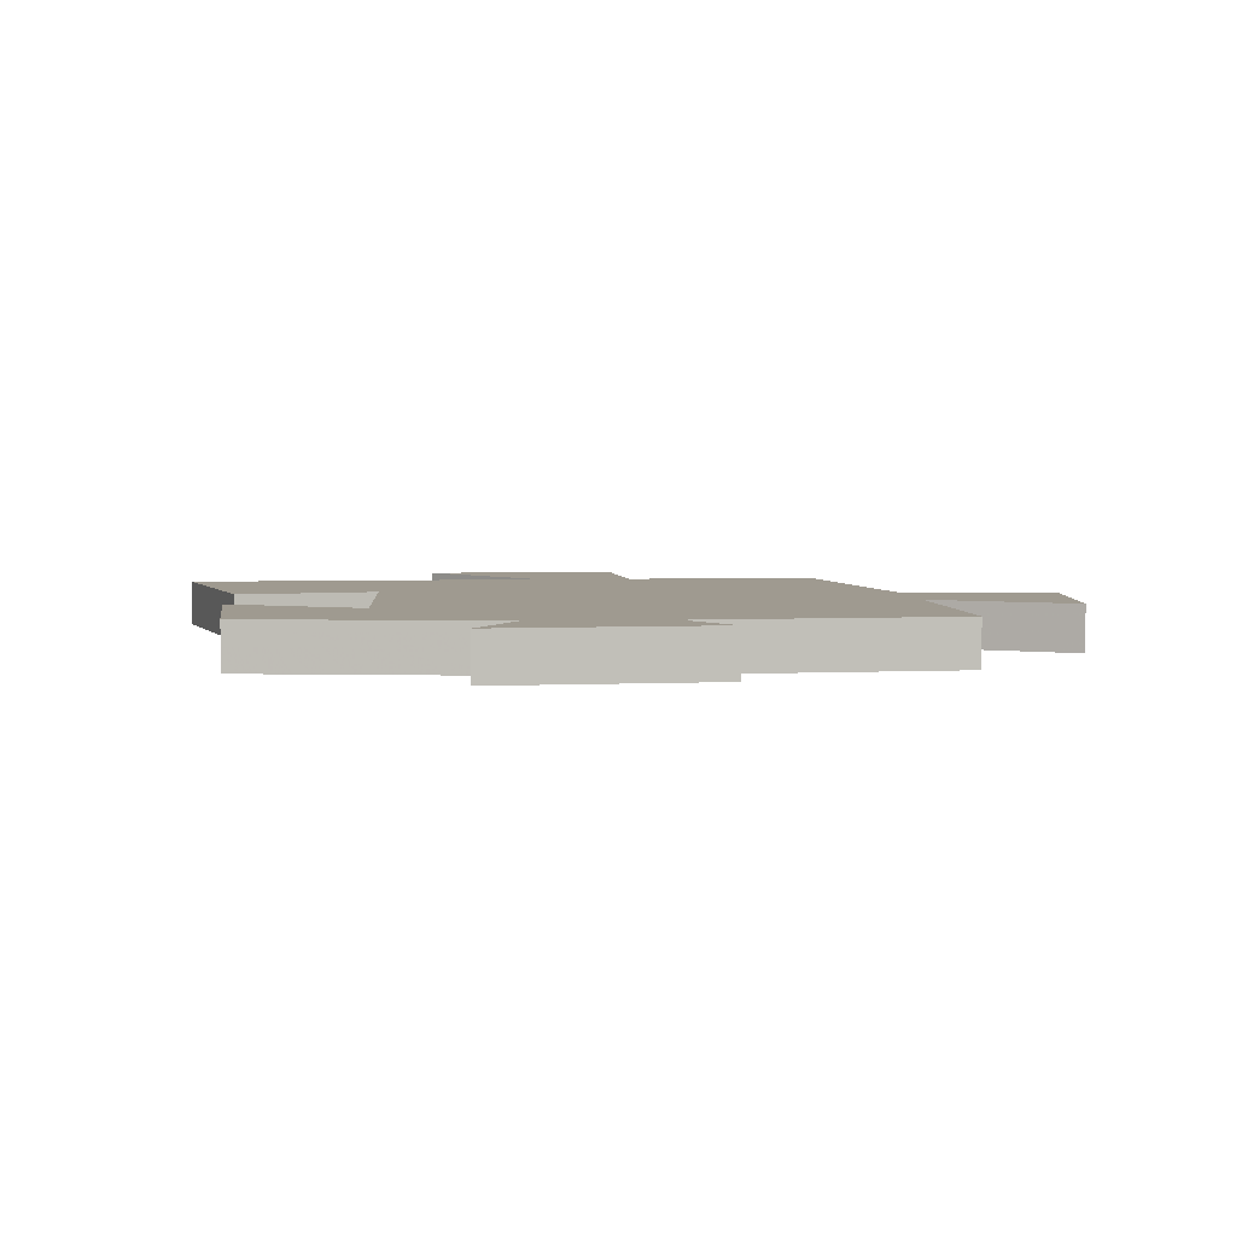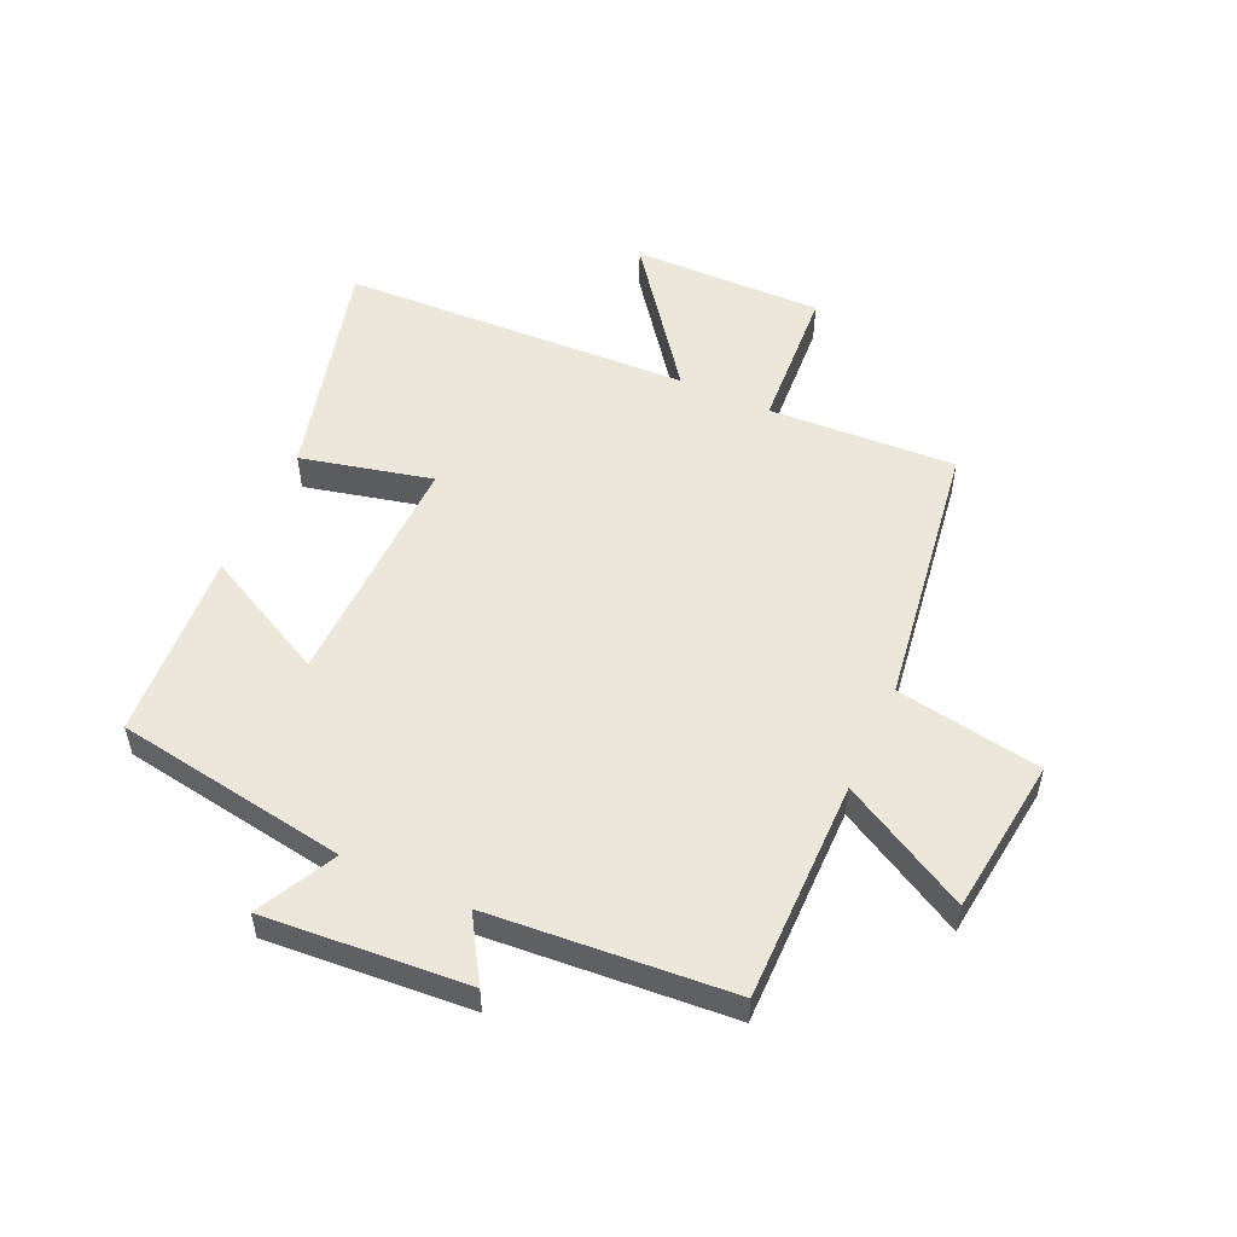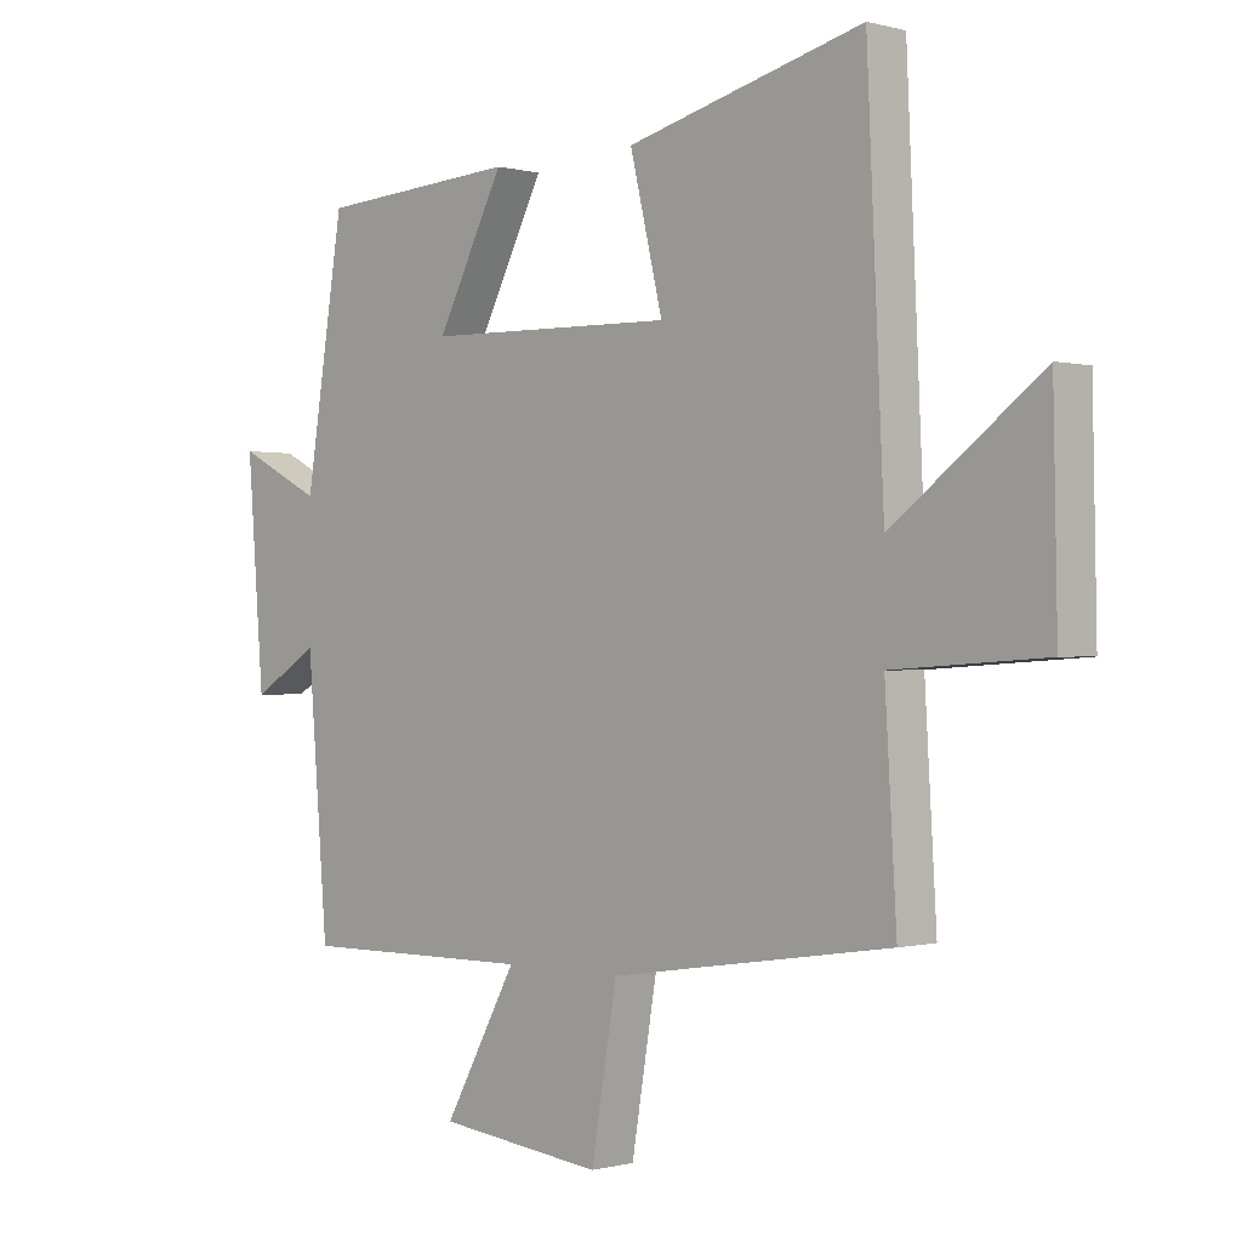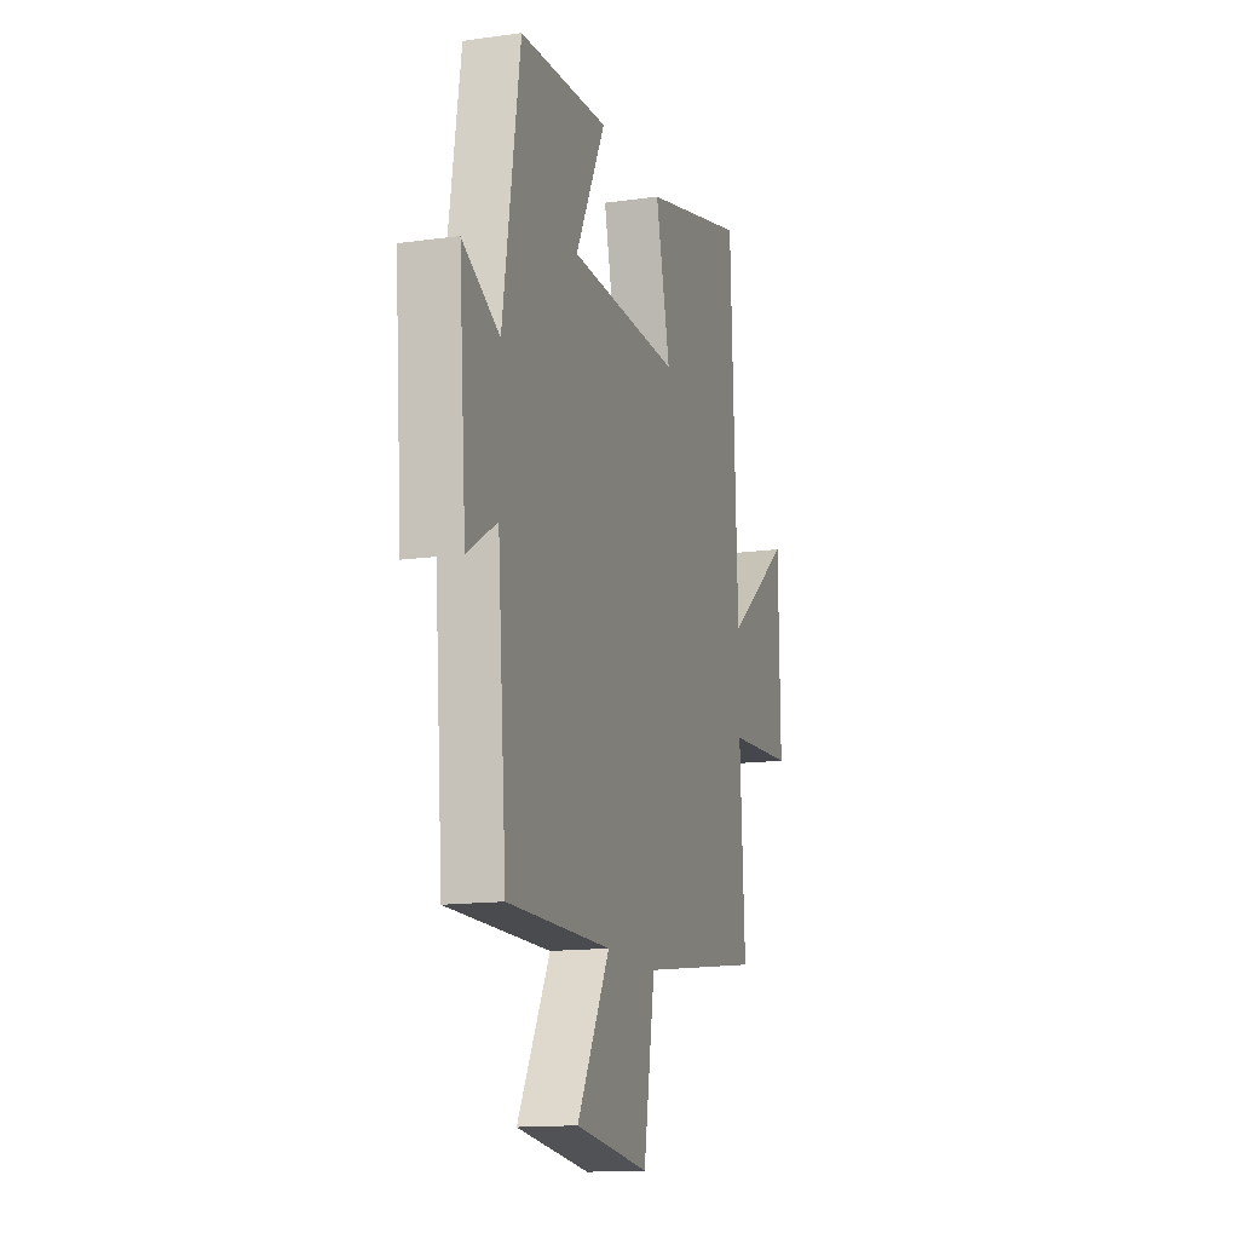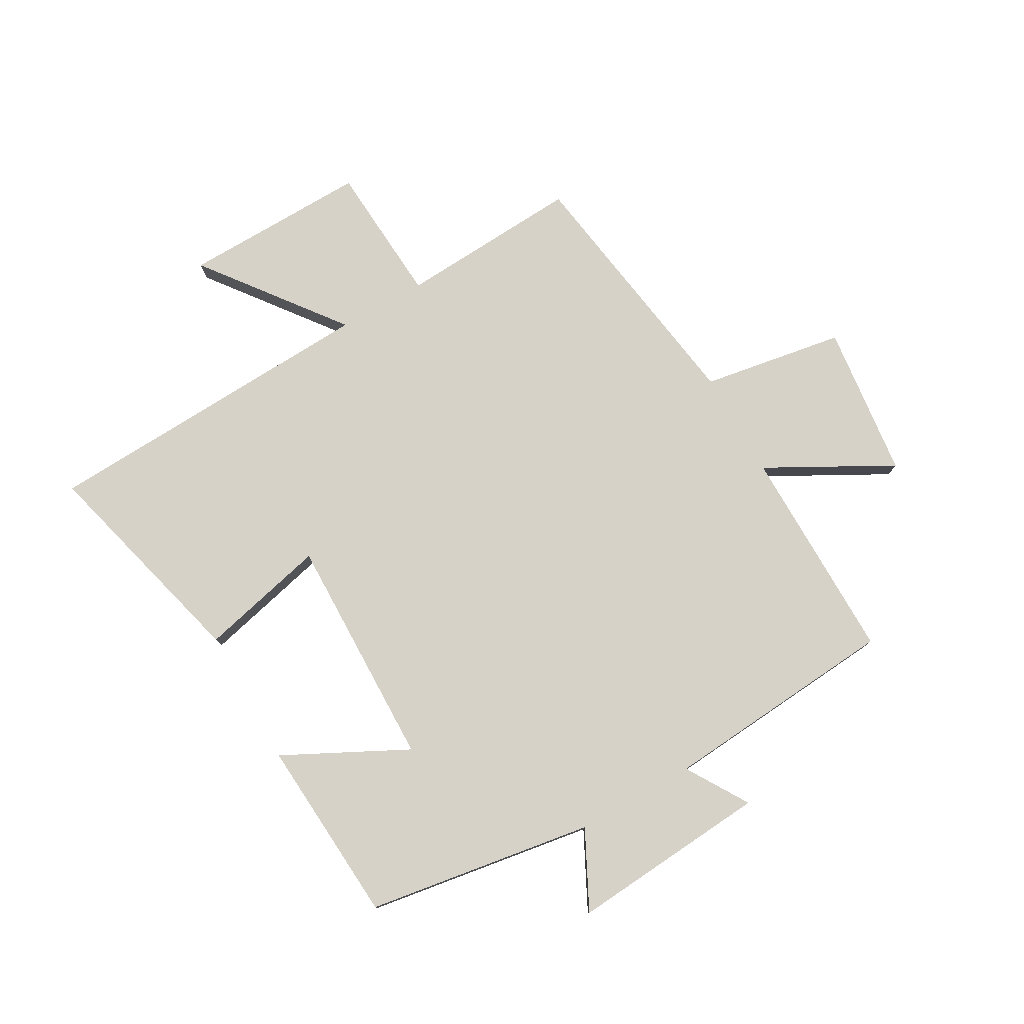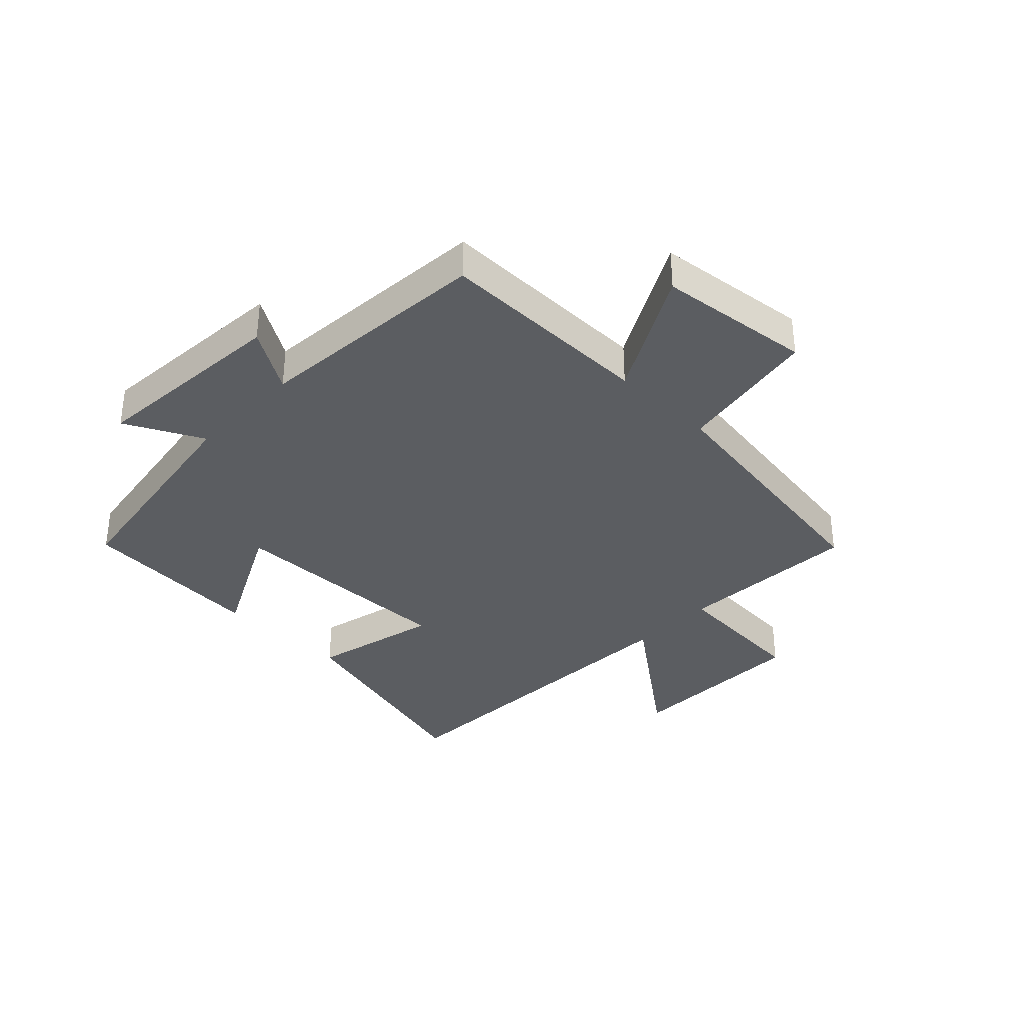
<metadata>
{"format":"obj","ext":"obj","renderer":"f3d","projection":"perspective","resolution":1024,"background":"white","views":[{"elev":3.9,"azim":85.3,"up":"+Y"},{"elev":53.3,"azim":114.6,"up":"+Y"},{"elev":-0.3,"azim":-135.2,"up":"+Z"},{"elev":-14.6,"azim":106.8,"up":"+Z"},{"elev":78.2,"azim":60.4,"up":"+Y"},{"elev":-35.4,"azim":136.0,"up":"+Y"}]}
</metadata>
<code>
v 0.44 0.07 0.479
v 0.5 0.07 0.098
v 0.63 0.07 0.164
v 0.604 0.07 -0.17
v 0.5 0.07 -0.106
v 0.468 0.07 -0.503
v 0.105 0.07 -0.5
v 0.219 0.07 -0.709
v -0.039 0.07 -0.739
v -0.079 0.07 -0.5
v -0.518 0.07 -0.434
v -0.5 0.07 -0.128
v -0.737 0.07 -0.112
v -0.731 0.07 0.2
v -0.5 0.07 0.024
v -0.474 0.07 0.596
v -0.105 0.07 0.5
v -0.156 0.07 0.286
v 0.234 0.07 0.294
v 0.129 0.07 0.5
v 0.44 0 0.479
v 0.5 0 0.098
v 0.63 0 0.164
v 0.604 0 -0.17
v 0.5 0 -0.106
v 0.468 0 -0.503
v 0.105 0 -0.5
v 0.219 0 -0.709
v -0.039 0 -0.739
v -0.079 0 -0.5
v -0.518 0 -0.434
v -0.5 0 -0.128
v -0.737 0 -0.112
v -0.731 0 0.2
v -0.5 0 0.024
v -0.474 0 0.596
v -0.105 0 0.5
v -0.156 0 0.286
v 0.234 0 0.294
v 0.129 0 0.5
f 19 20 1 2
f 18 19 2
f 15 16 17 18
f 15 18 2
f 12 13 14 15
f 12 15 2
f 10 11 12 2
f 7 8 9 10
f 7 10 2 3
f 5 6 7
f 5 7 3
f 3 4 5
f 22 21 40 39
f 22 39 38
f 38 37 36 35
f 22 38 35
f 35 34 33 32
f 22 35 32
f 22 32 31 30
f 30 29 28 27
f 23 22 30 27
f 27 26 25
f 23 27 25
f 25 24 23
f 1 21 22 2
f 2 22 23 3
f 3 23 24 4
f 4 24 25 5
f 5 25 26 6
f 6 26 27 7
f 7 27 28 8
f 8 28 29 9
f 9 29 30 10
f 10 30 31 11
f 11 31 32 12
f 12 32 33 13
f 13 33 34 14
f 14 34 35 15
f 15 35 36 16
f 16 36 37 17
f 17 37 38 18
f 18 38 39 19
f 19 39 40 20
f 20 40 21 1

</code>
